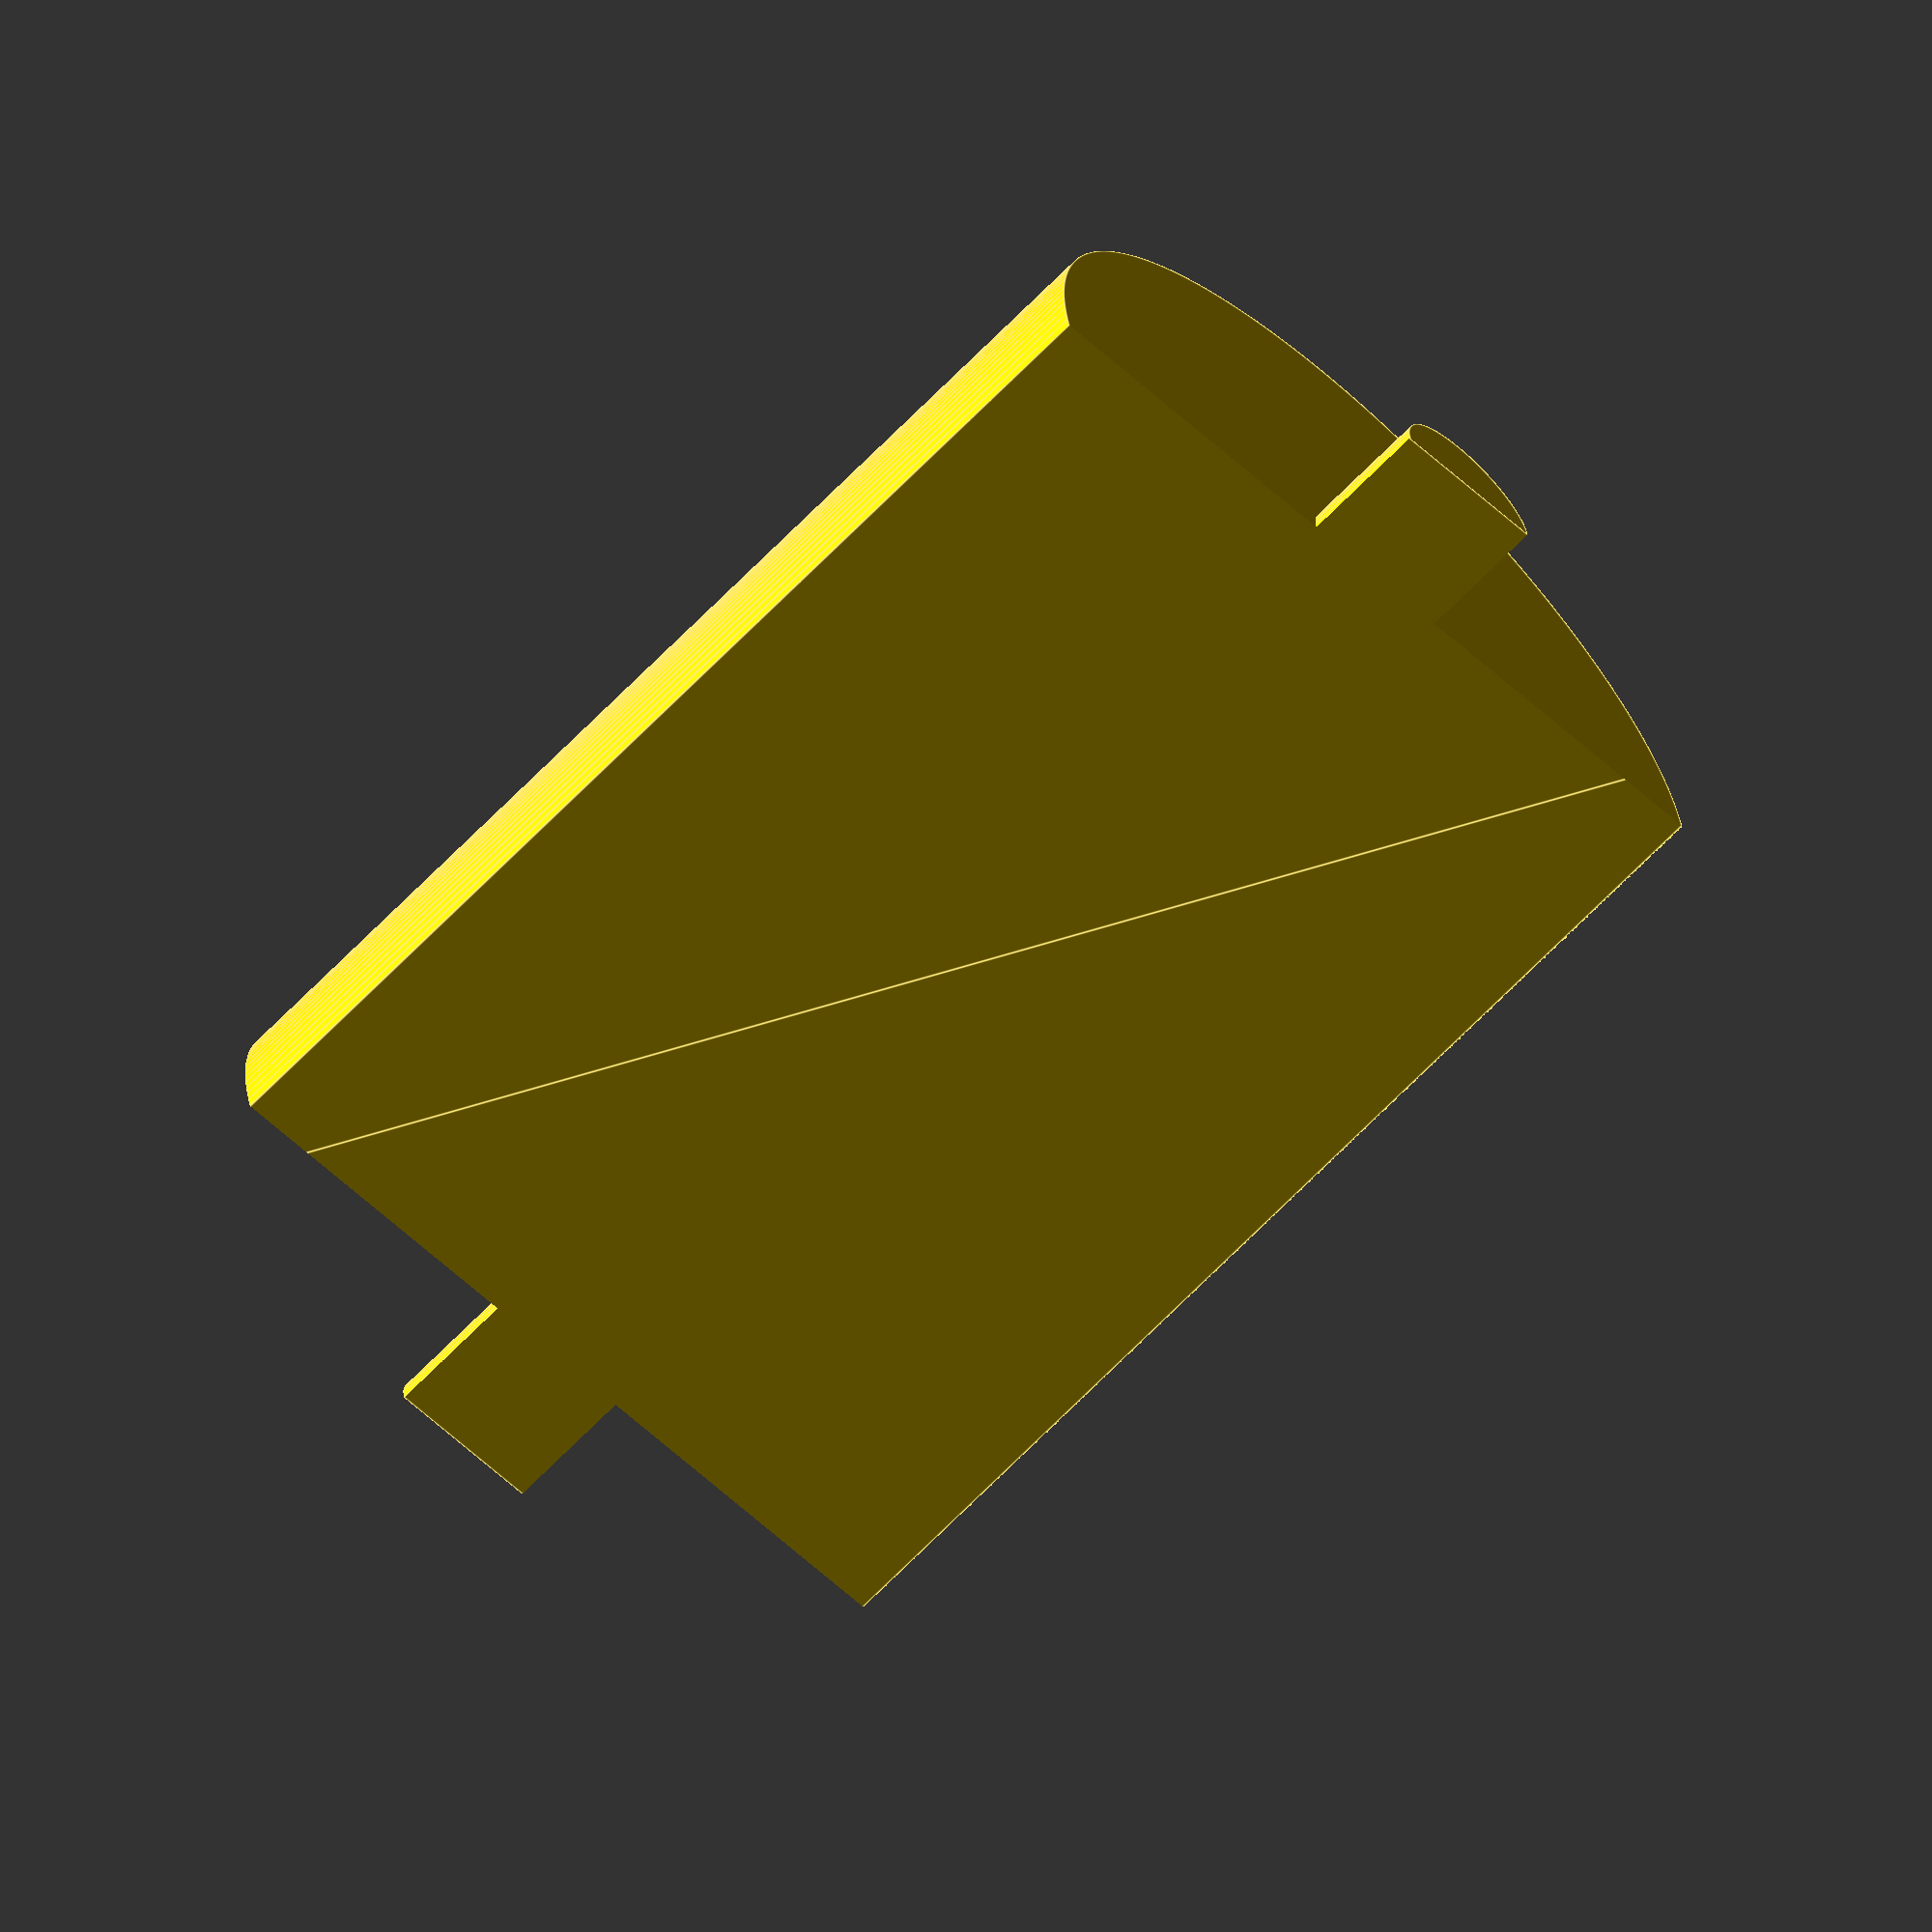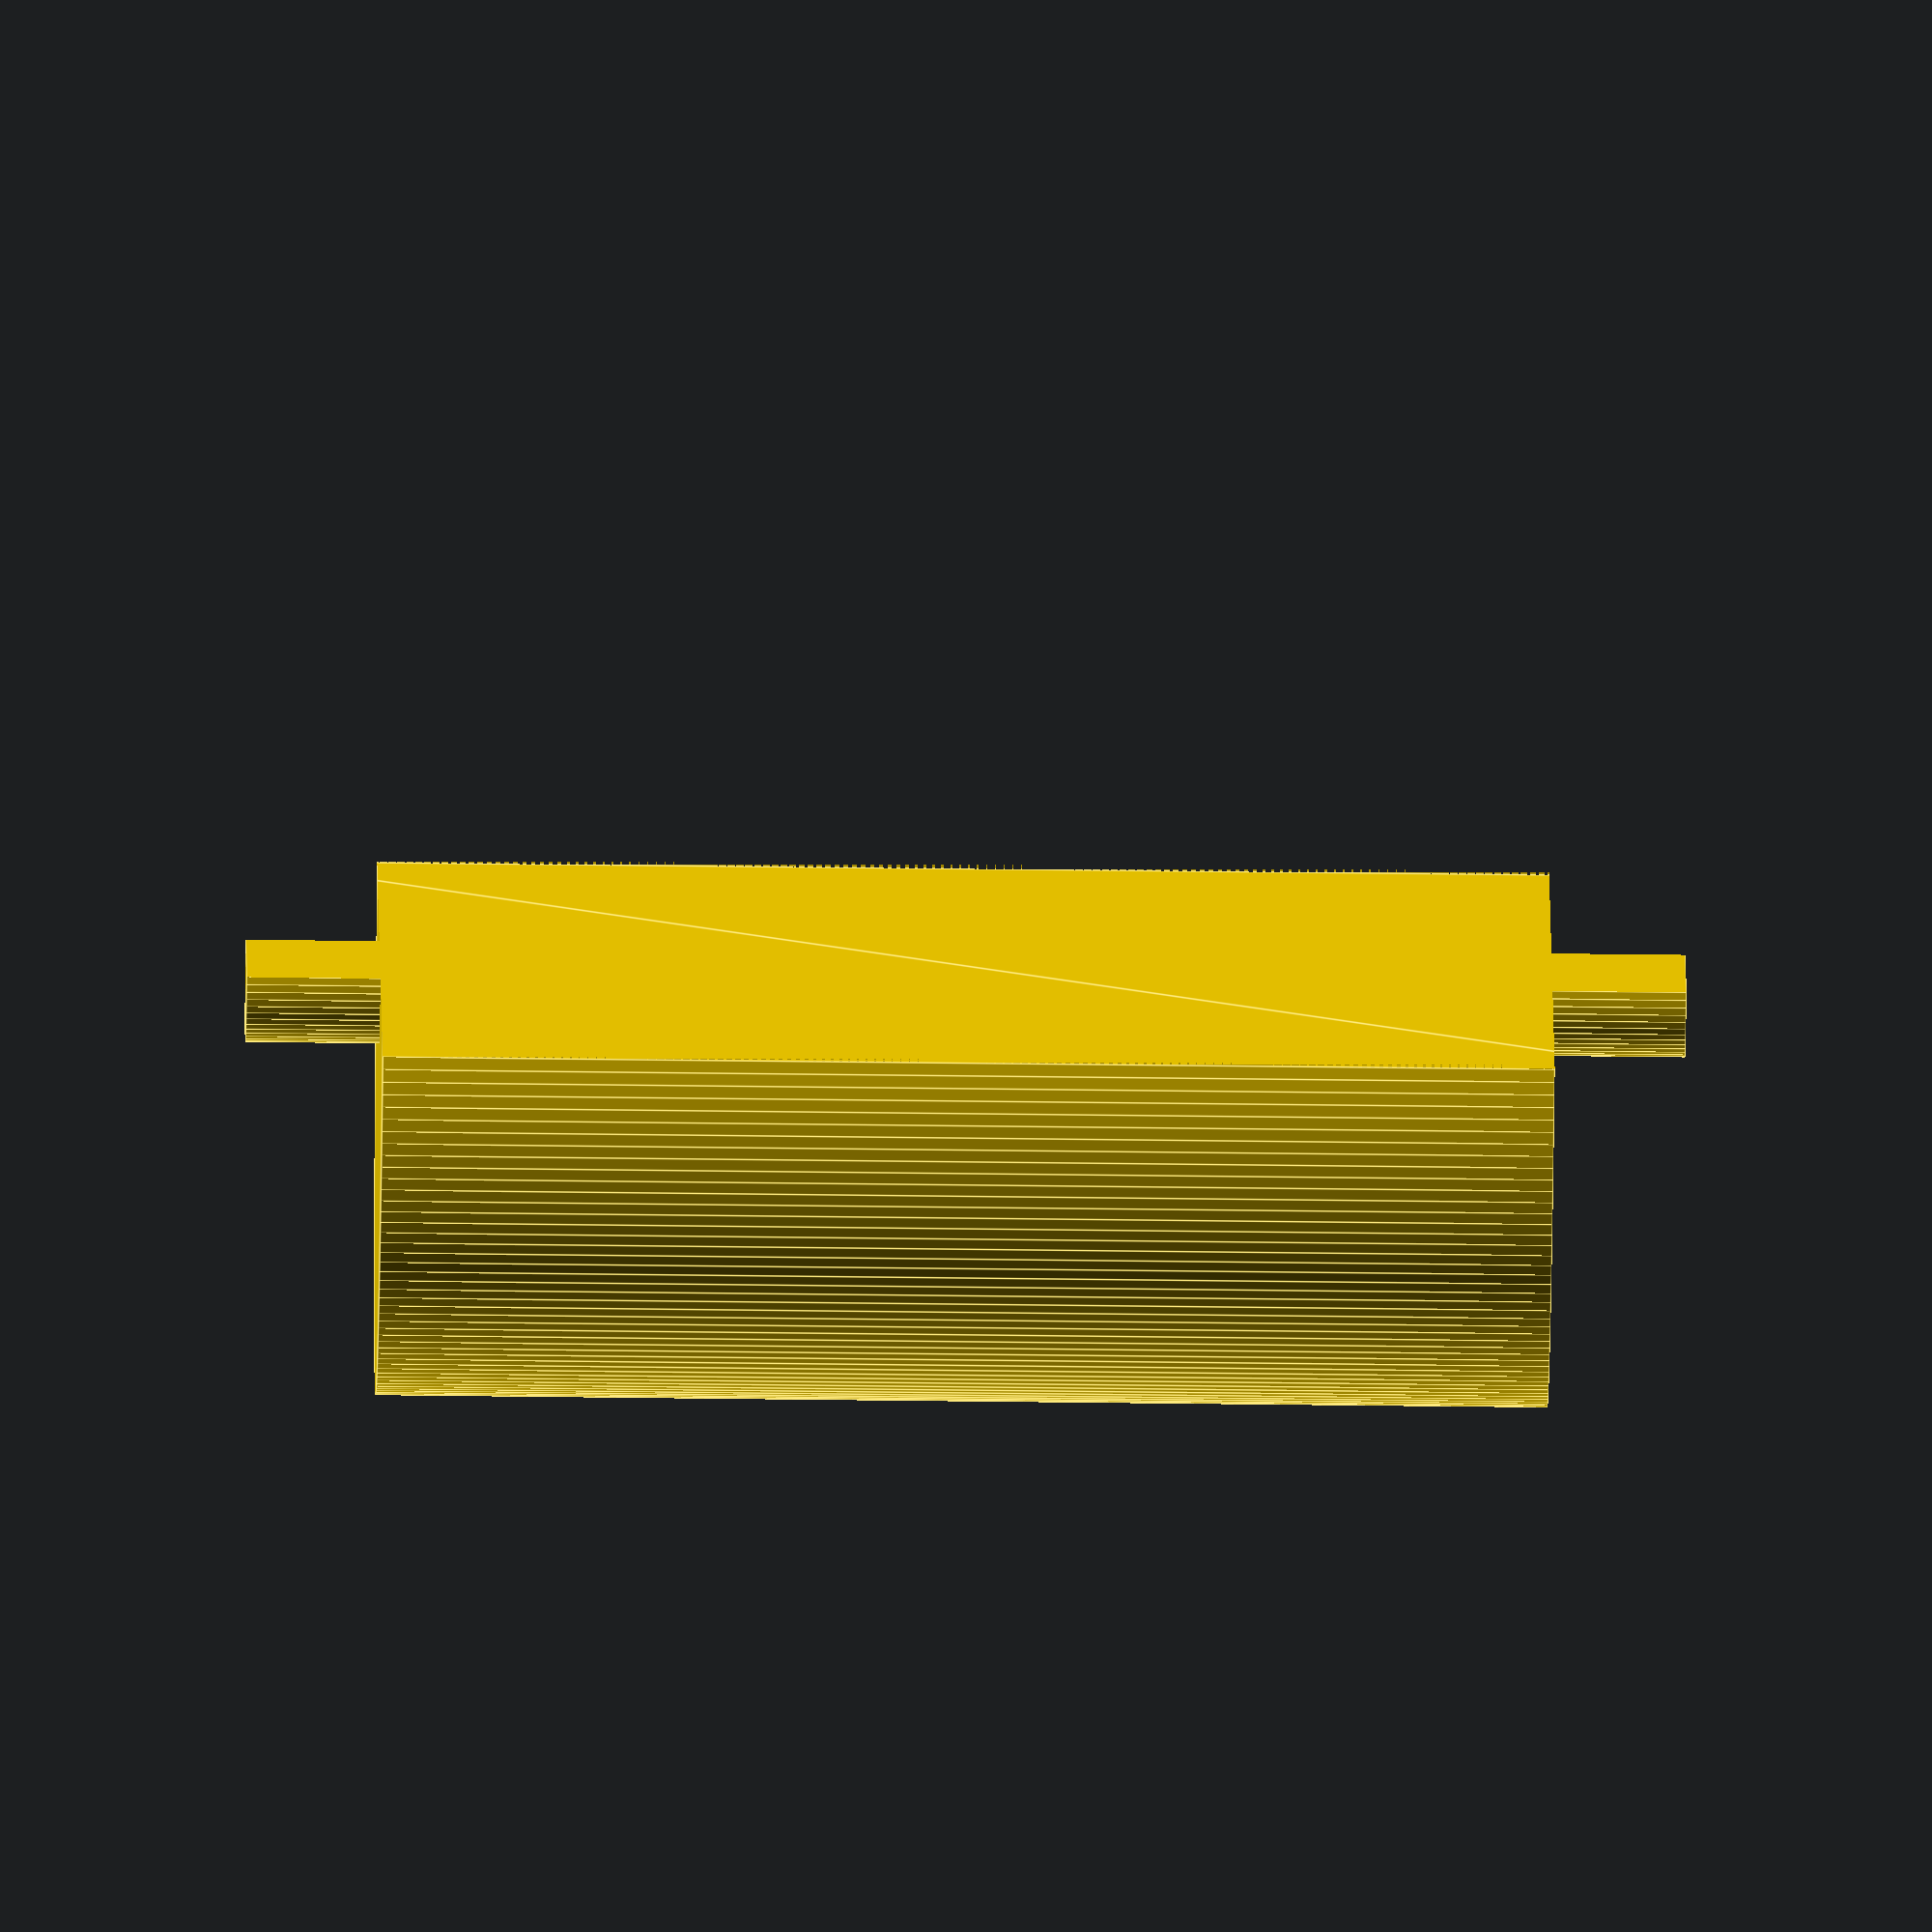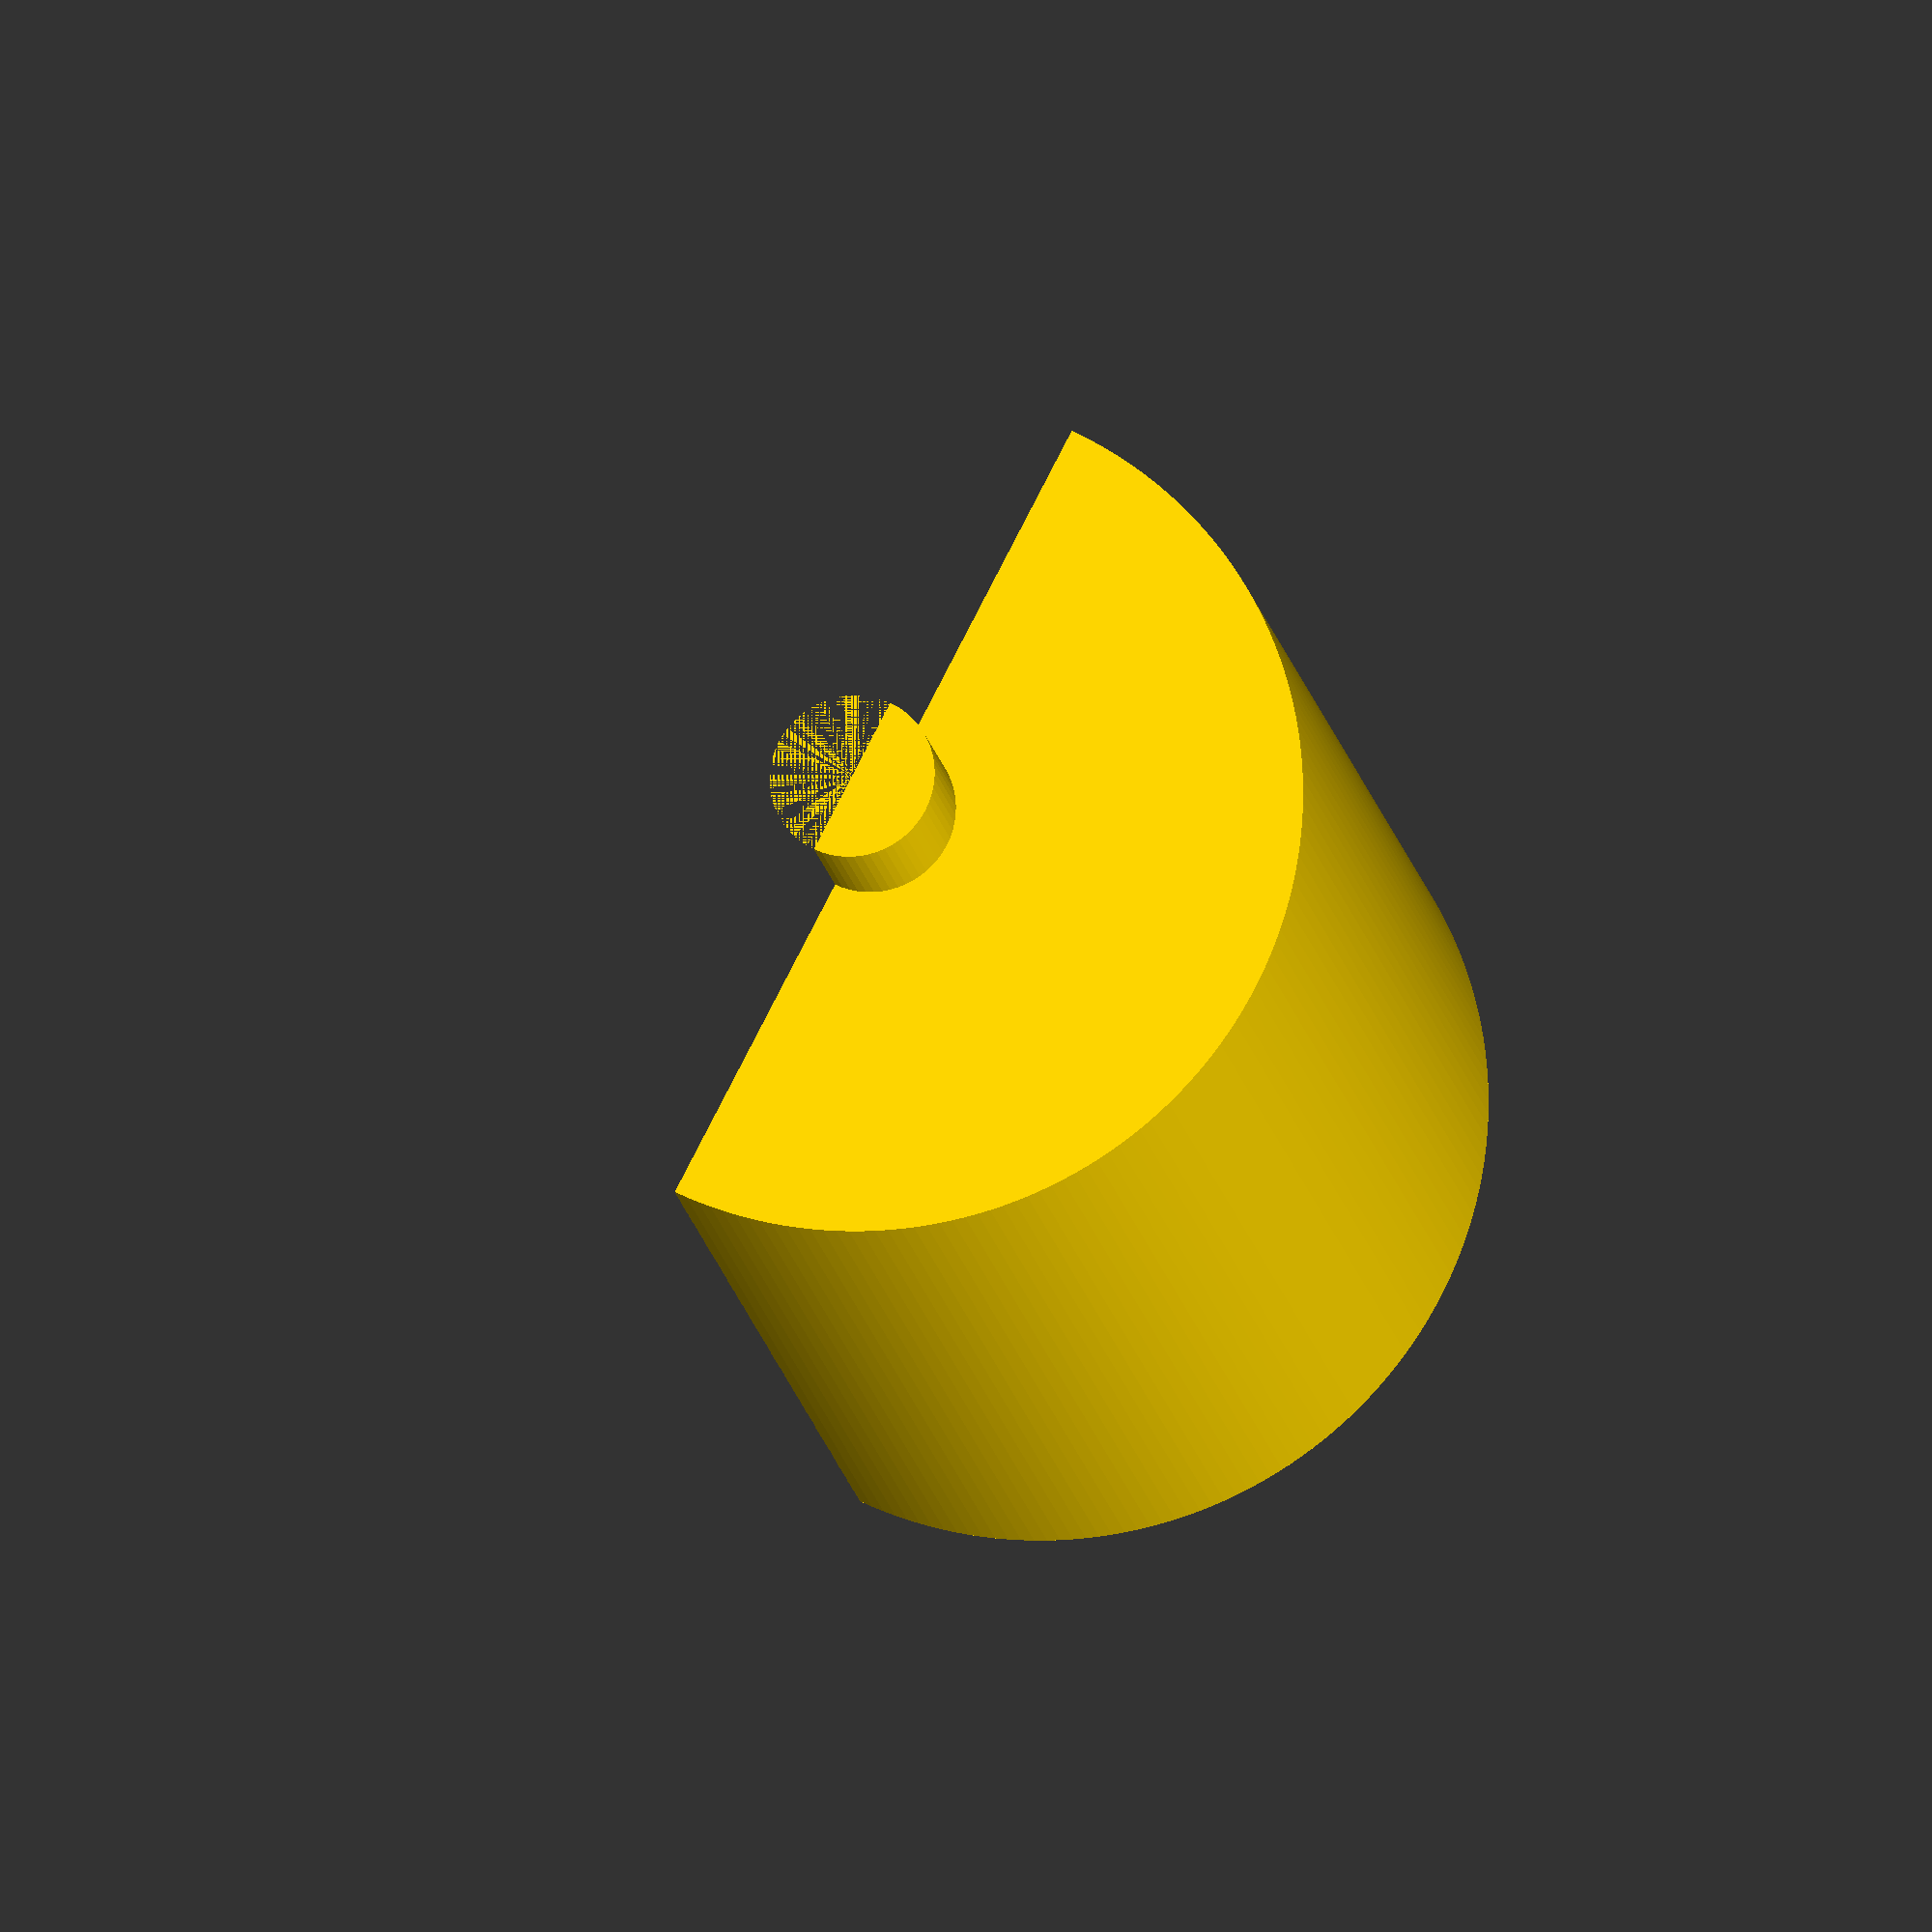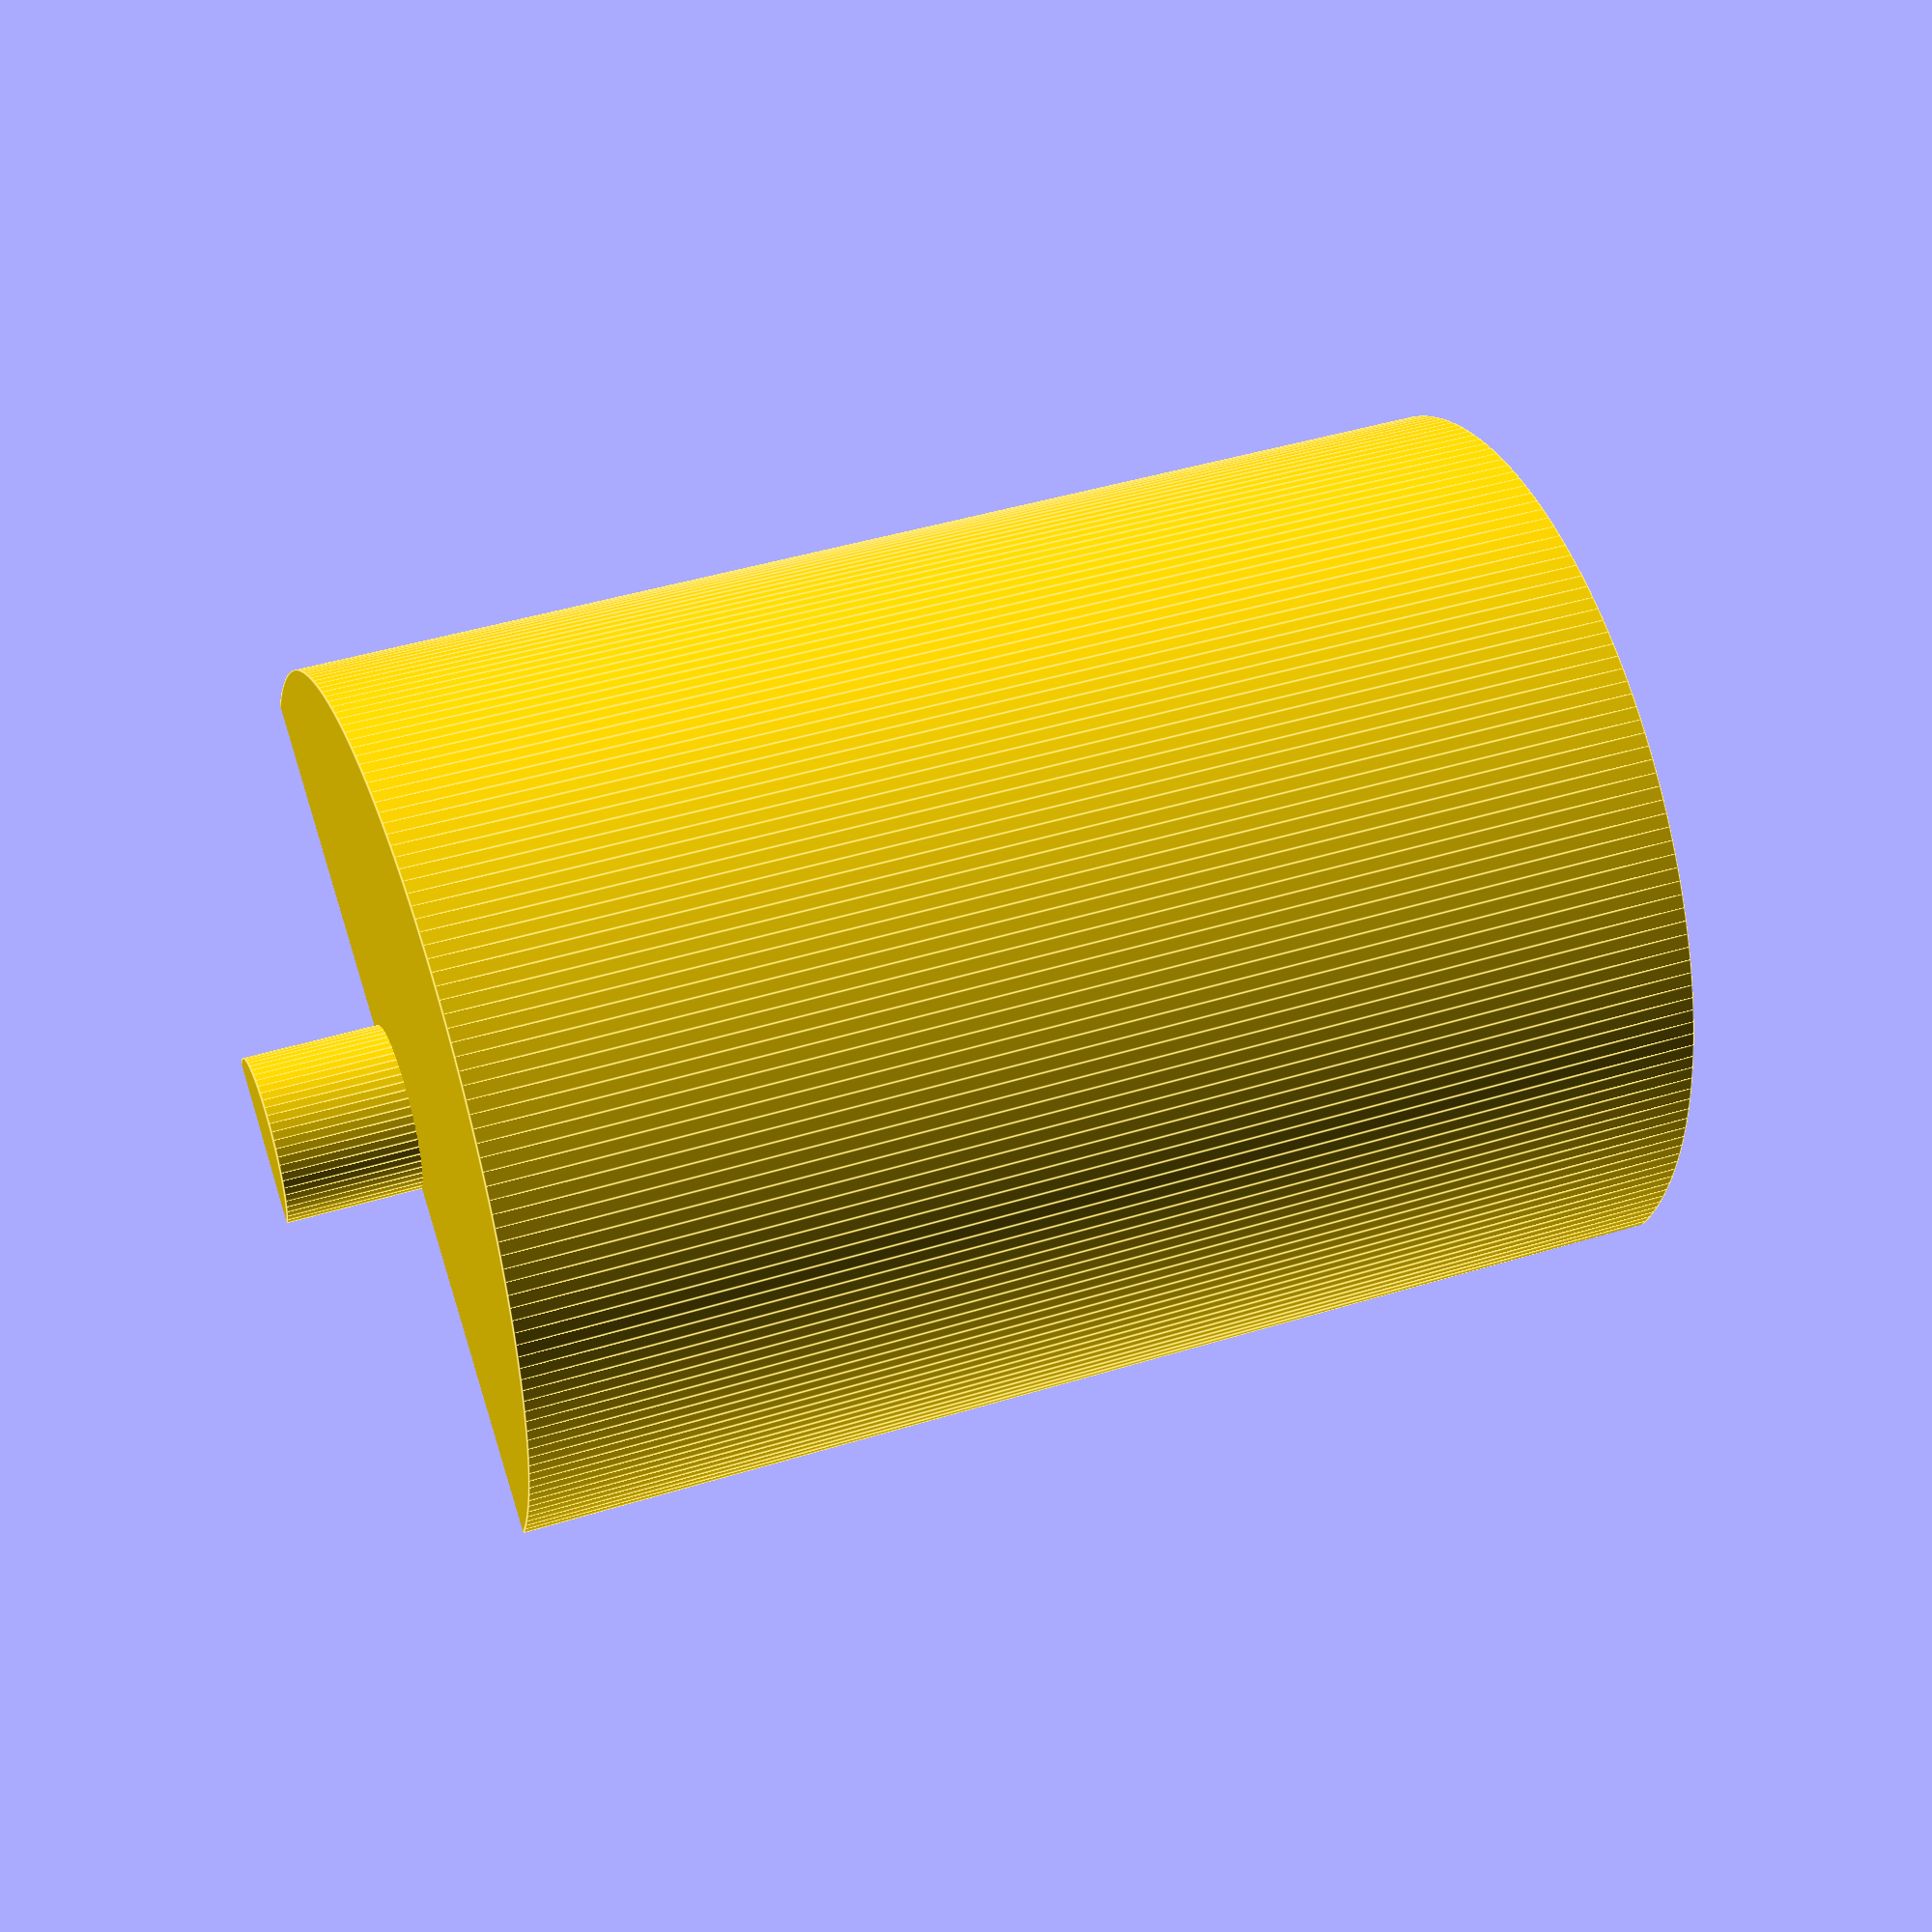
<openscad>
module PrintOrientation(){
  difference(){
    union(){
      translate([0, 0, 8])cylinder(d=52,h=70,$fn=208);
      cylinder(d=10,h=86,$fn=64);
    }

    translate([0, 0, -0.004])linear_extrude(height=86.008)translate([-26, 0, 0])square([52, 52]);
  }
}
$fn=64;
color("gold")PrintOrientation();

</openscad>
<views>
elev=68.6 azim=169.8 roll=315.7 proj=o view=edges
elev=49.4 azim=297.7 roll=269.2 proj=o view=edges
elev=195.5 azim=242.5 roll=350.9 proj=o view=solid
elev=316.9 azim=208.8 roll=69.8 proj=p view=edges
</views>
